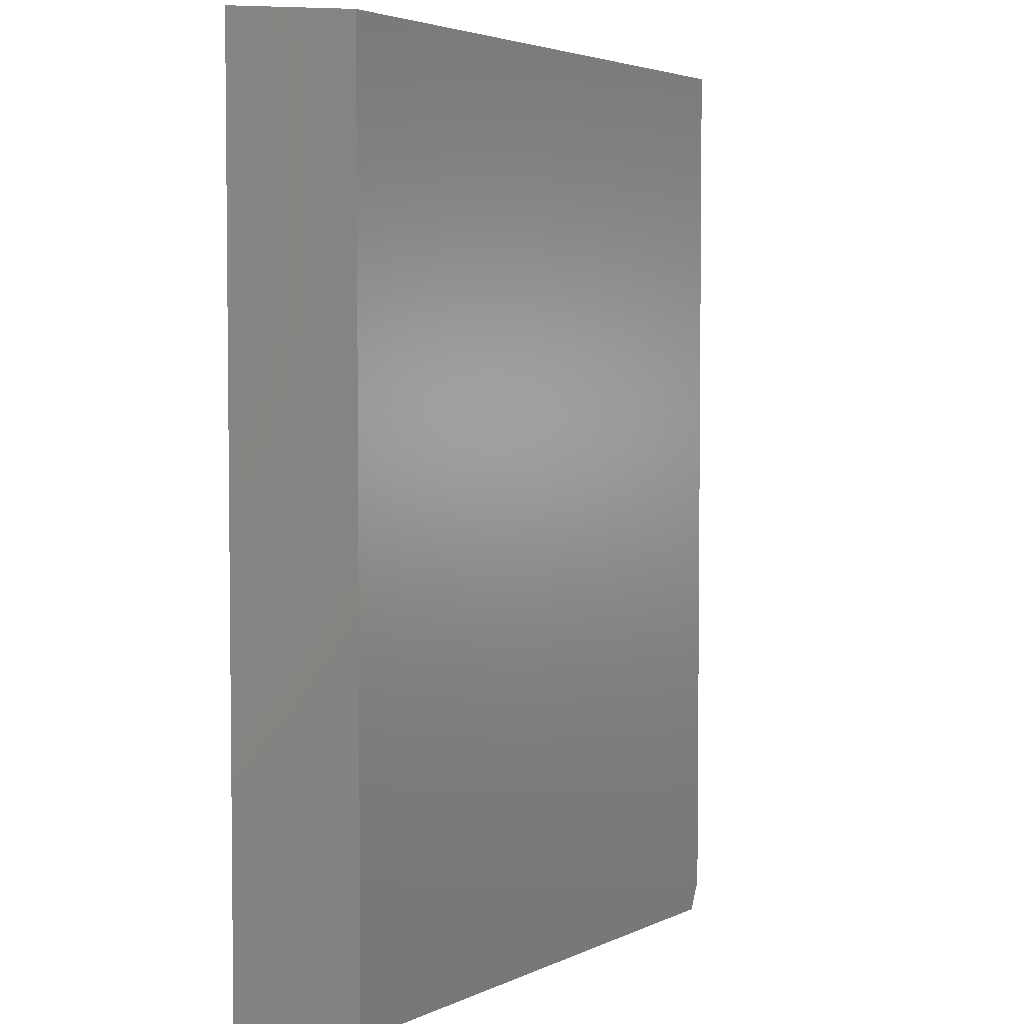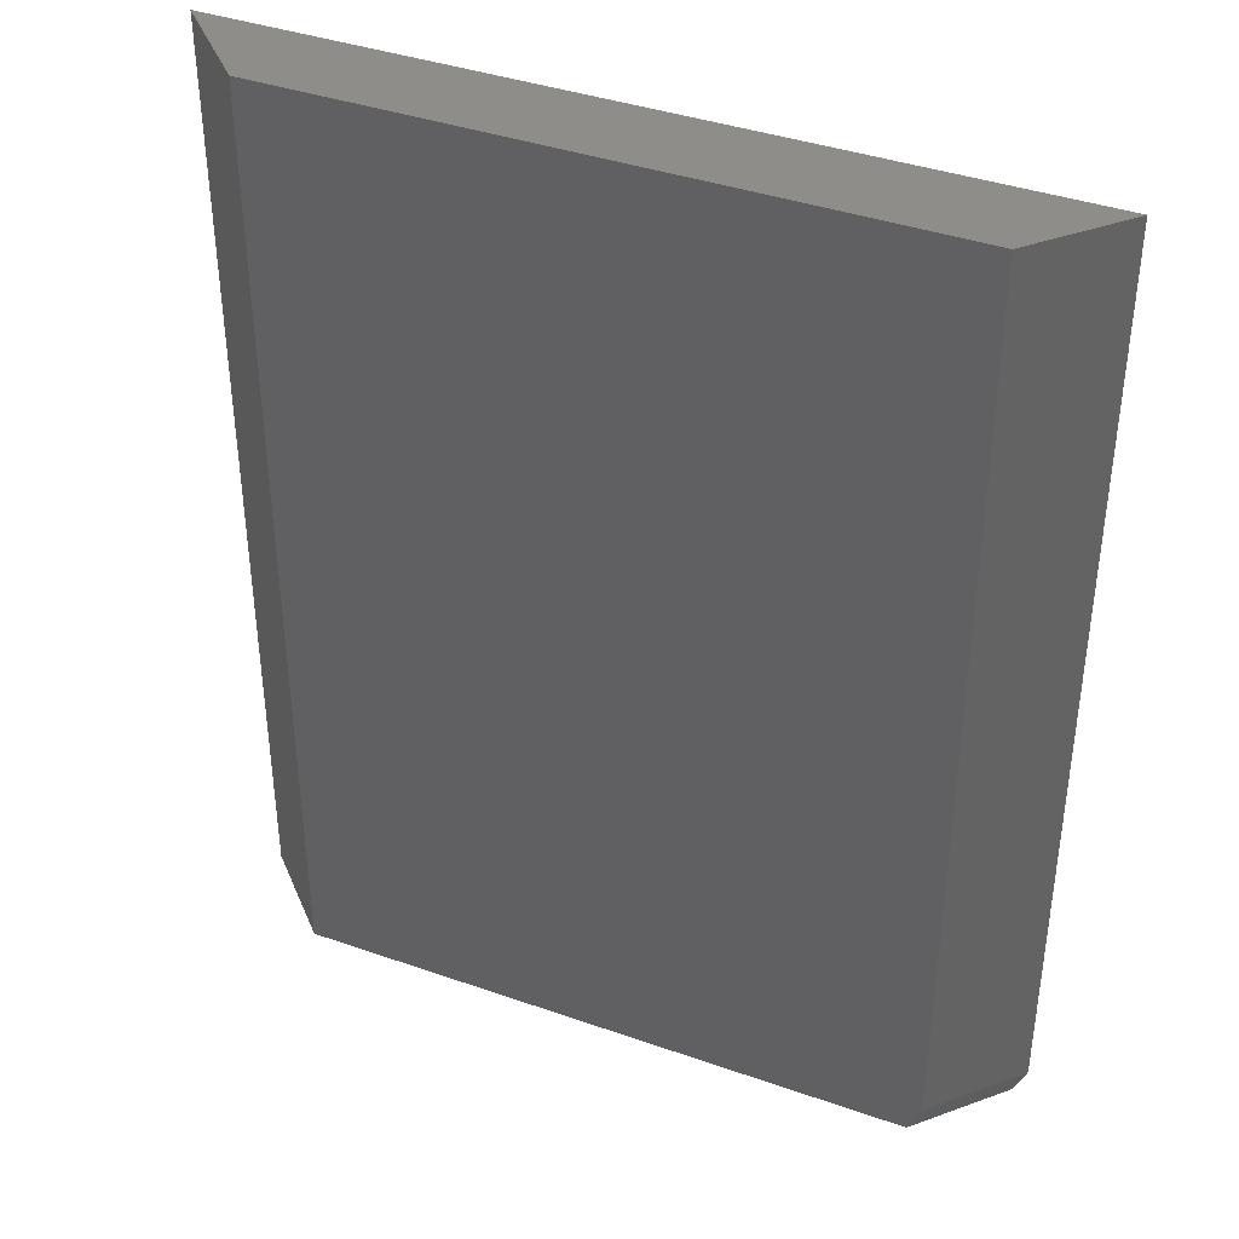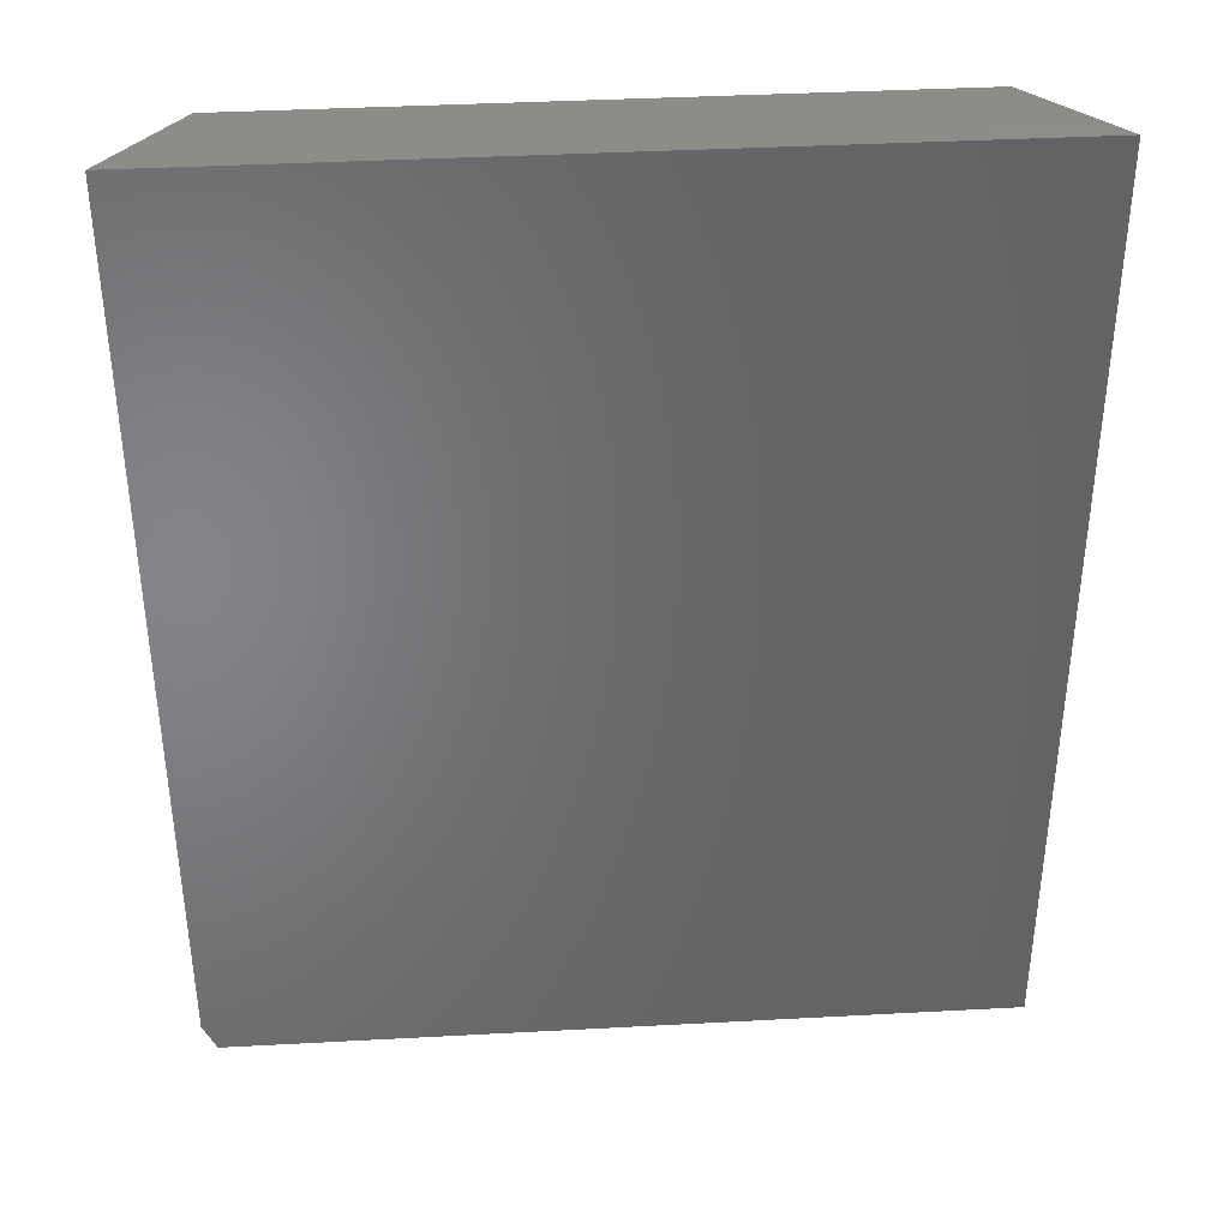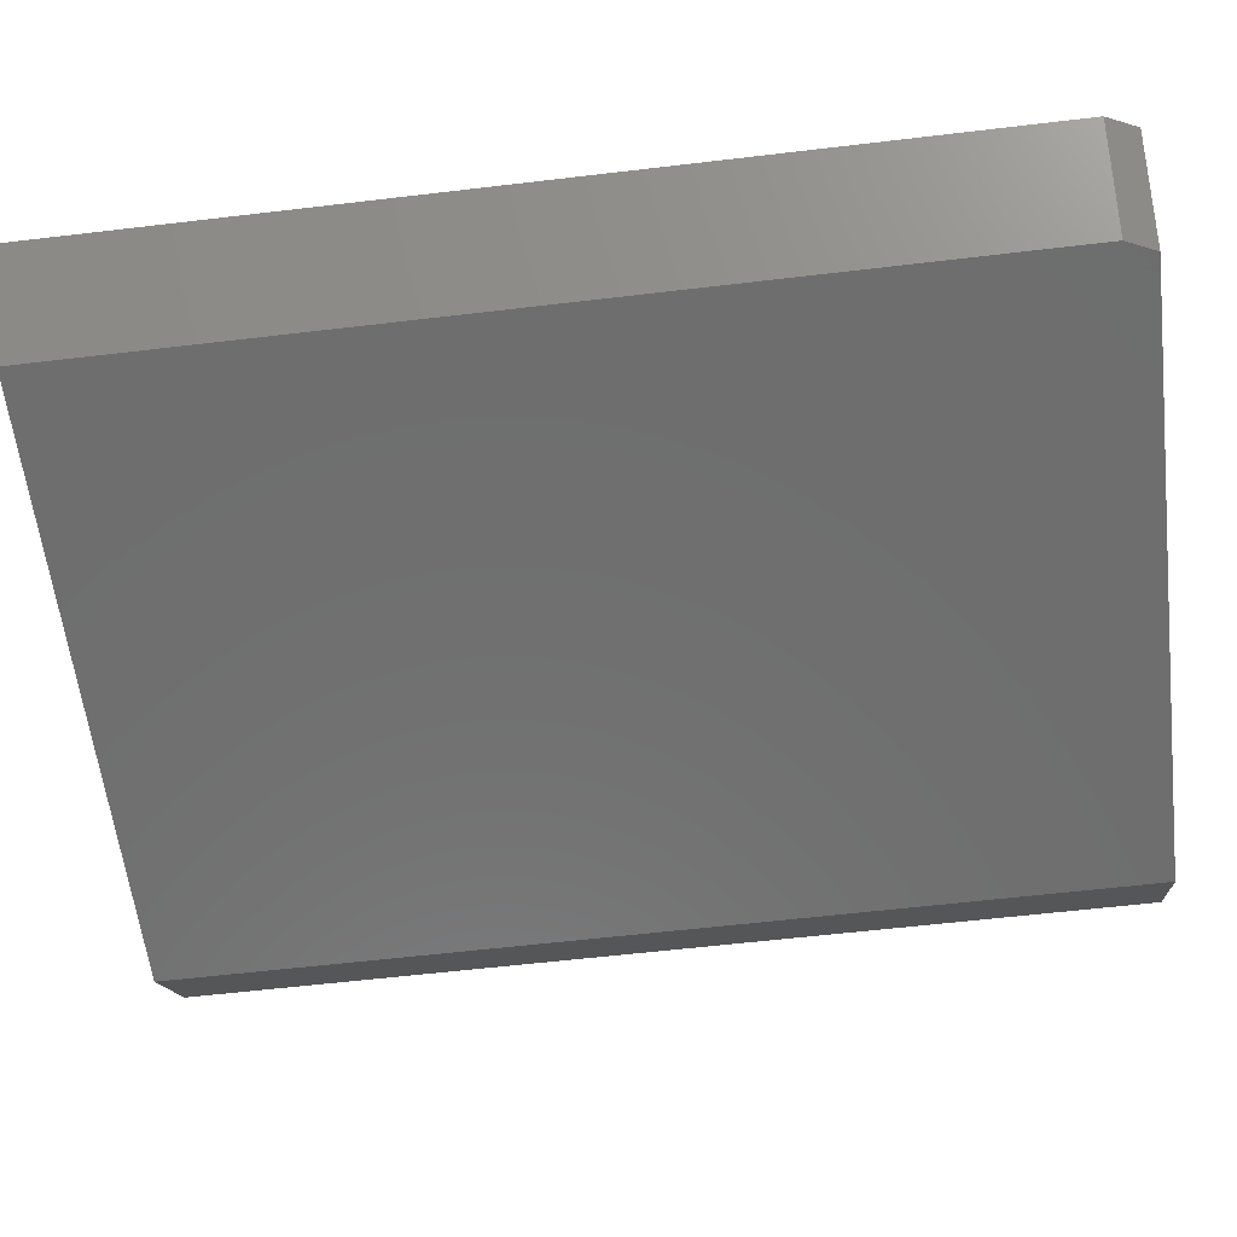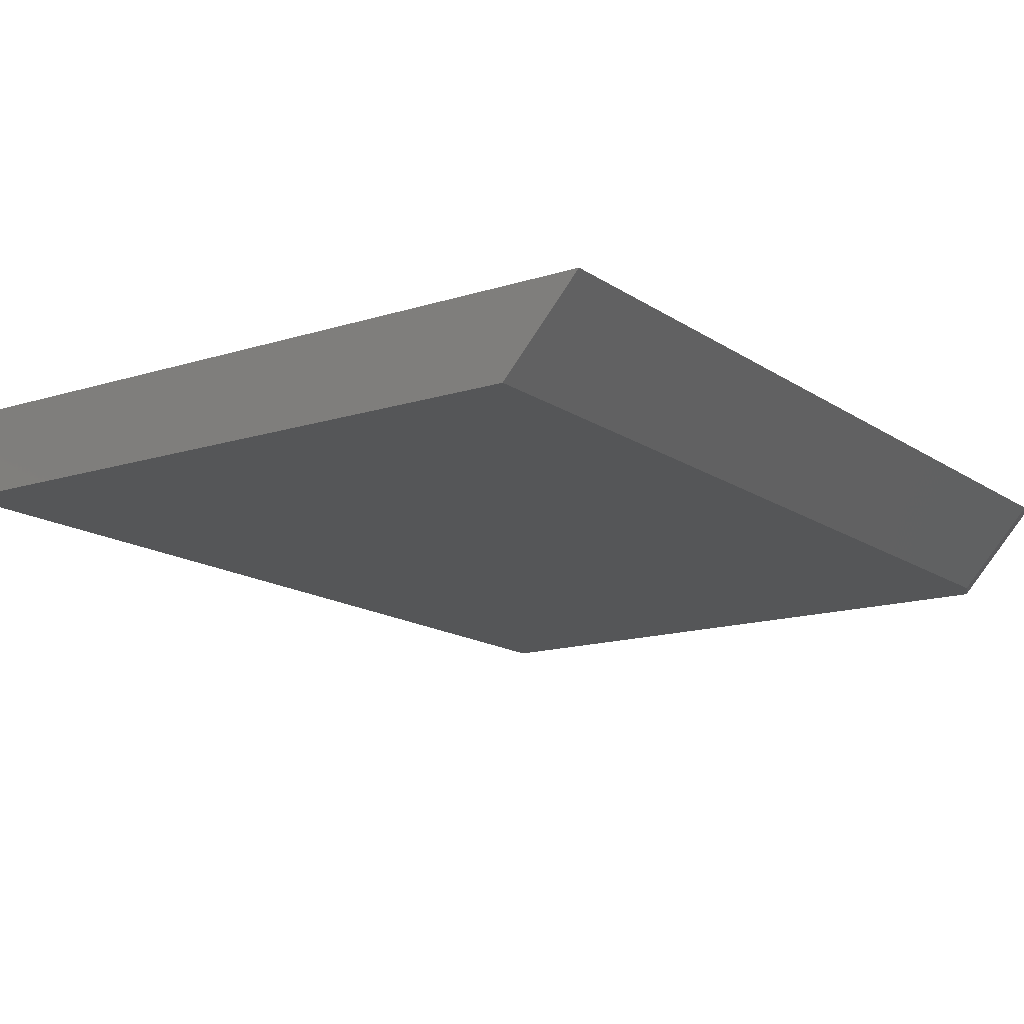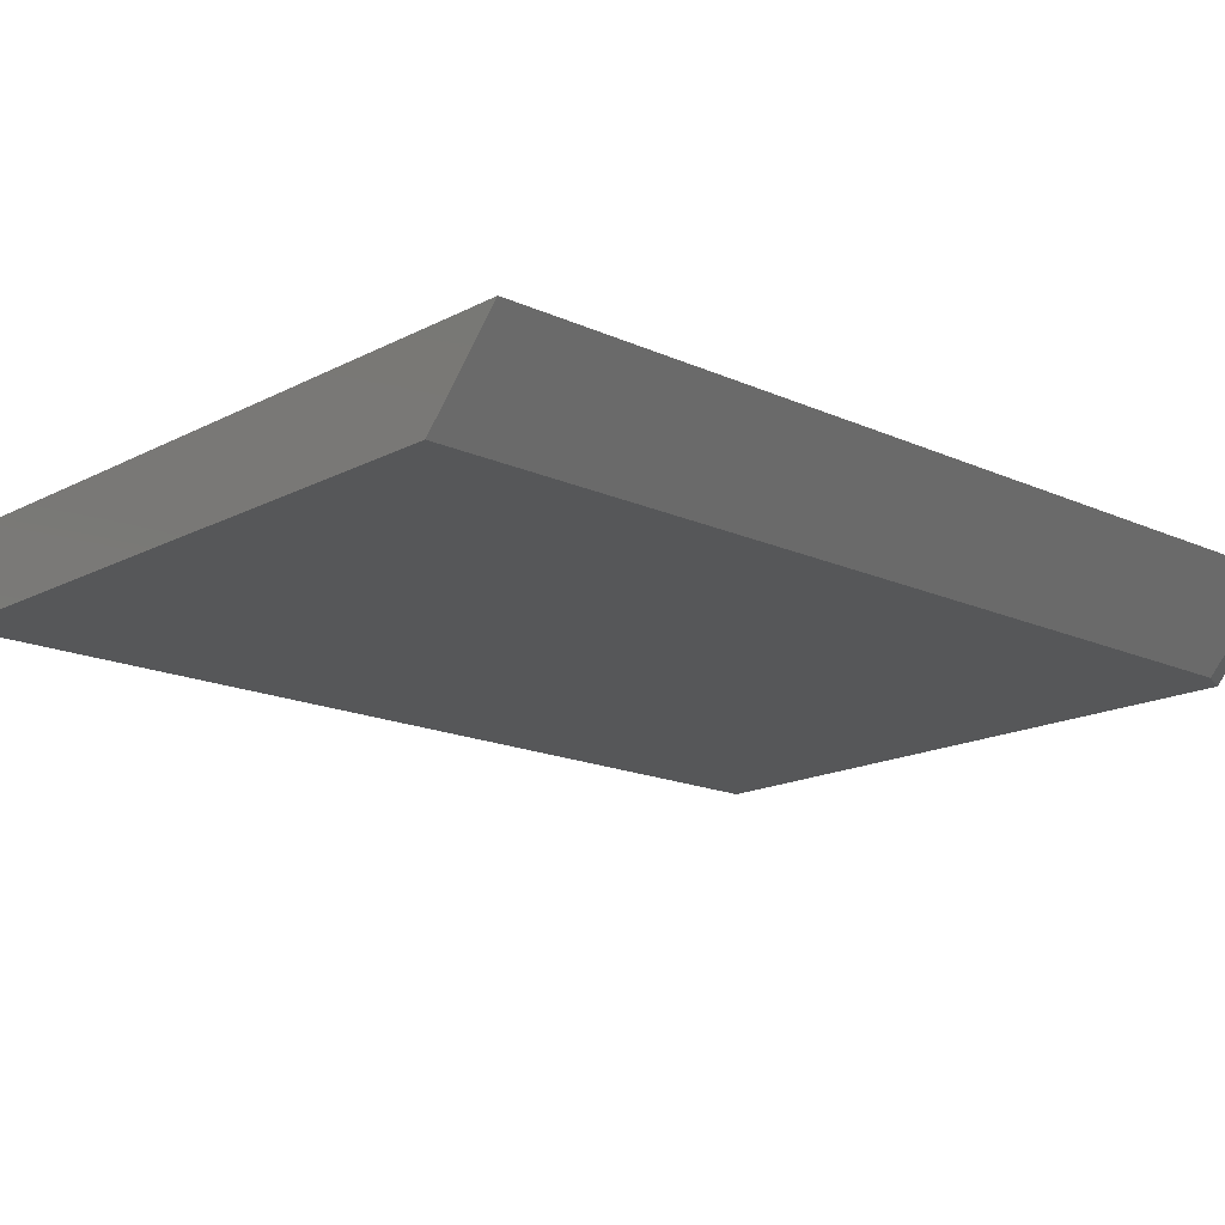
<metadata>
{"format":"stl","ext":"stl","renderer":"f3d","projection":"perspective","resolution":1024,"background":"white","views":[{"elev":3.8,"azim":-55.8,"up":"+Z"},{"elev":39.4,"azim":23.6,"up":"+Z"},{"elev":38.5,"azim":176.1,"up":"+Z"},{"elev":-60.3,"azim":96.9,"up":"+Y"},{"elev":-14.7,"azim":34.8,"up":"+Y"},{"elev":-16.5,"azim":47.0,"up":"+Y"}]}
</metadata>
<code>
# stl→obj: 10 verts, 16 faces
v -0.2623 -0.08141 0
v -0.3281 -0.01562 0
v 0.2272 -0.08141 0
v 0.2864 -0.01562 0
v -0.3281 -0.01562 0.75
v 0.2969 -0.01562 0.75
v 0.2969 -0.01562 0.02344
v 0.2377 -0.08141 0.02344
v 0.2377 -0.08141 0.75
v -0.2623 -0.08141 0.75
f 1 2 3
f 3 2 4
f 5 6 2
f 2 6 7
f 2 7 4
f 8 7 9
f 9 7 6
f 9 10 8
f 8 10 1
f 8 1 3
f 8 3 7
f 7 3 4
f 10 9 5
f 5 9 6
f 2 1 5
f 5 1 10

</code>
